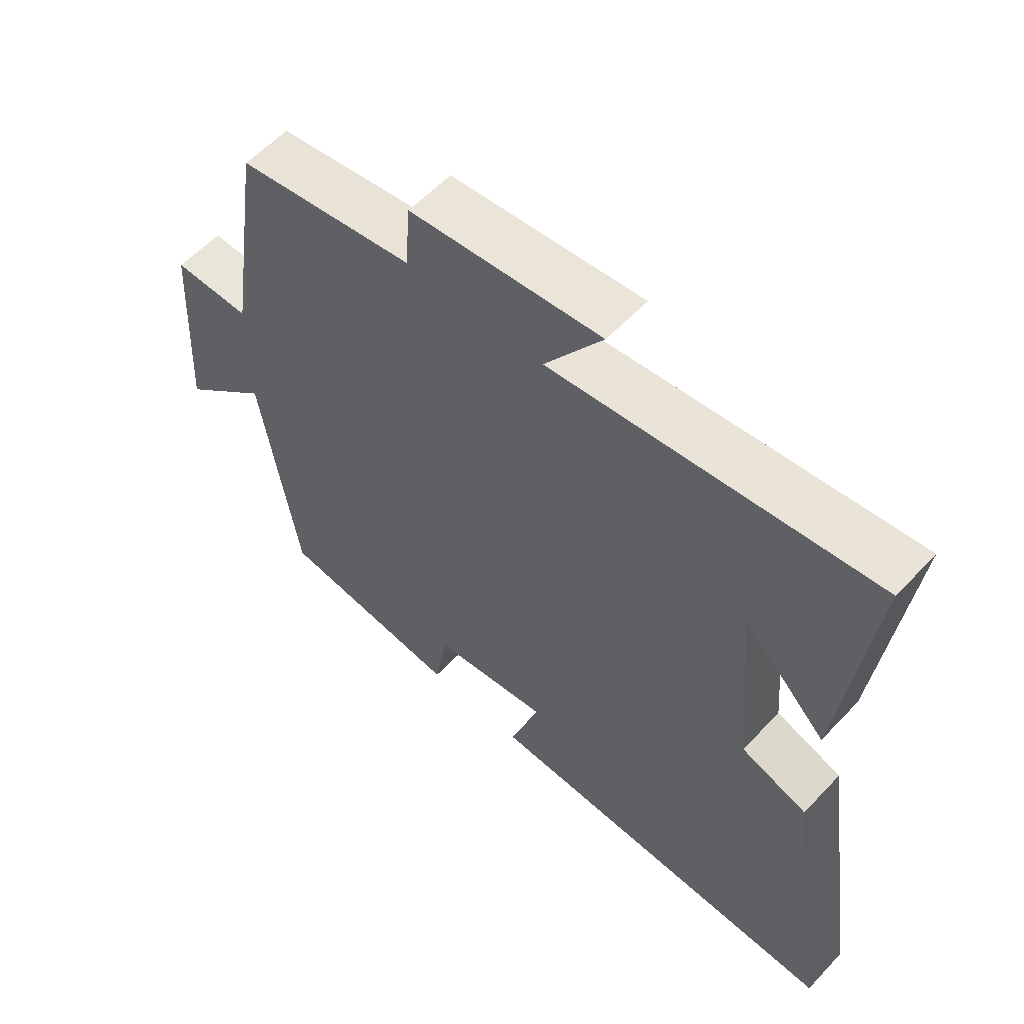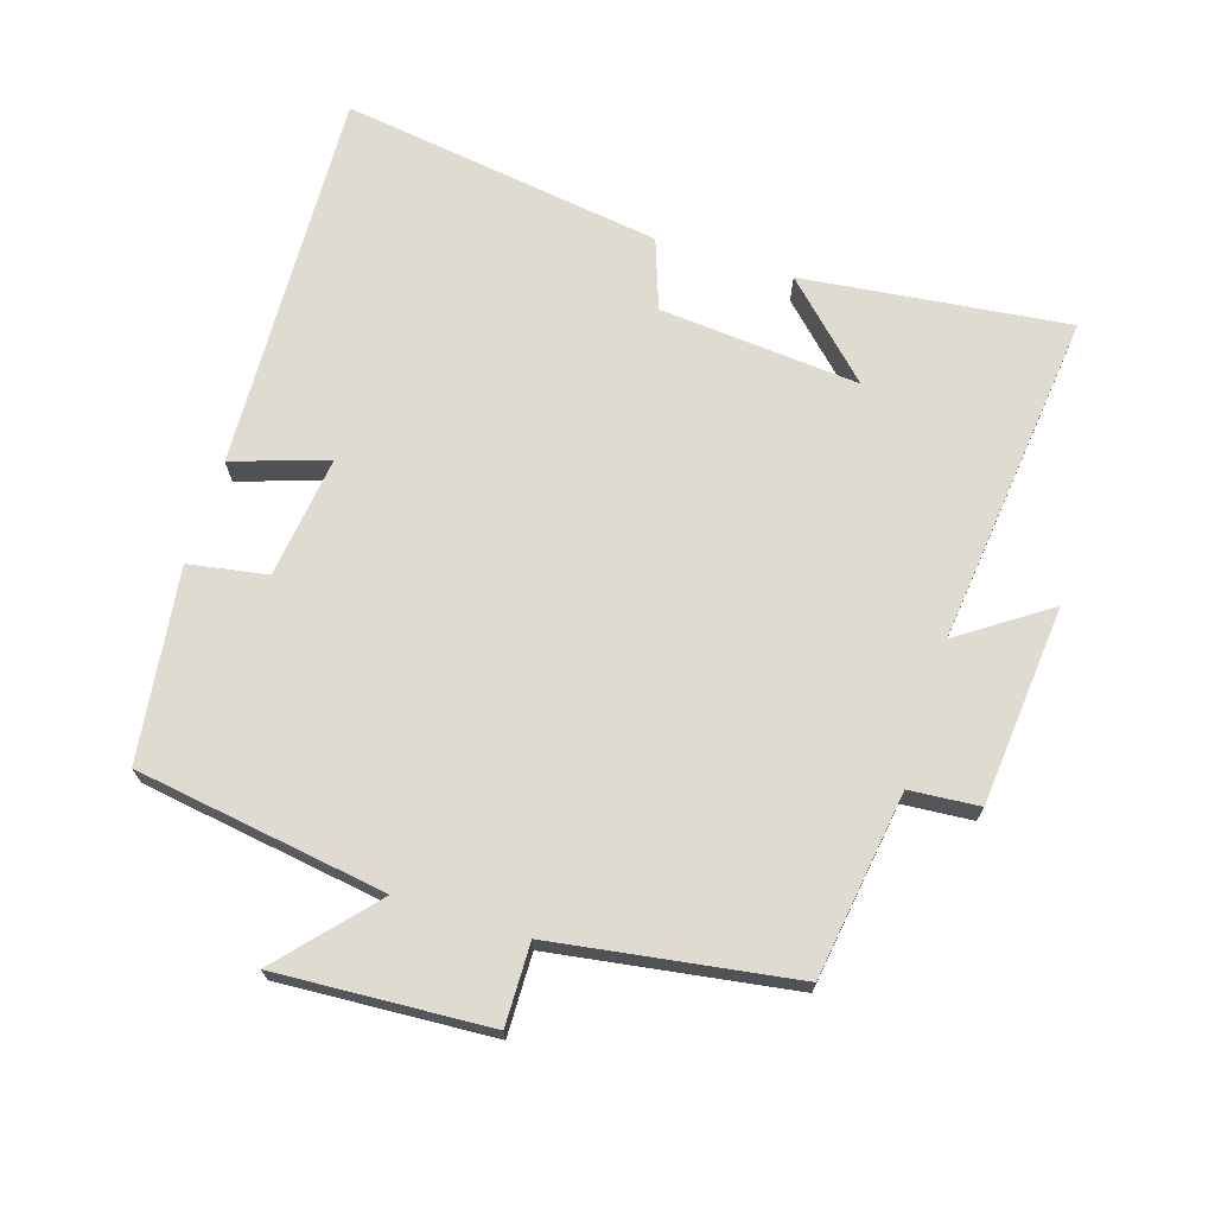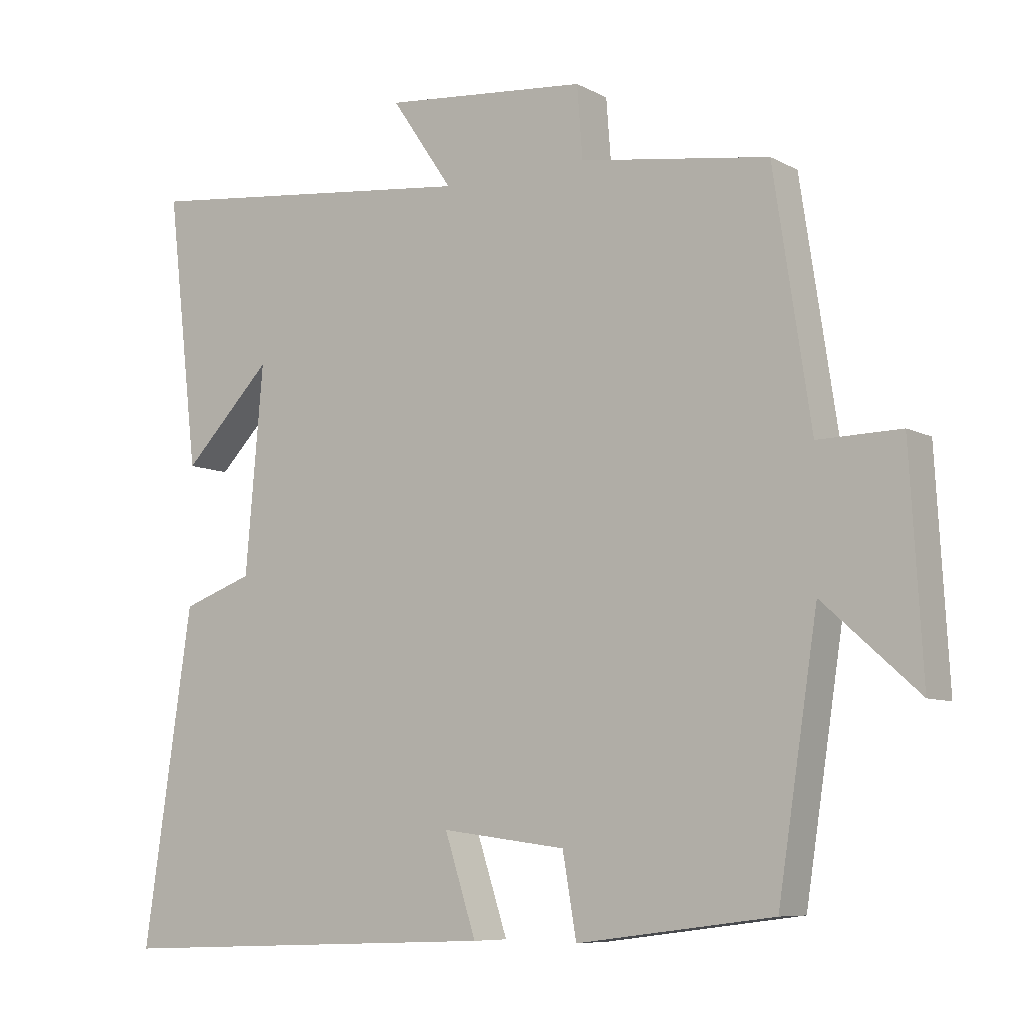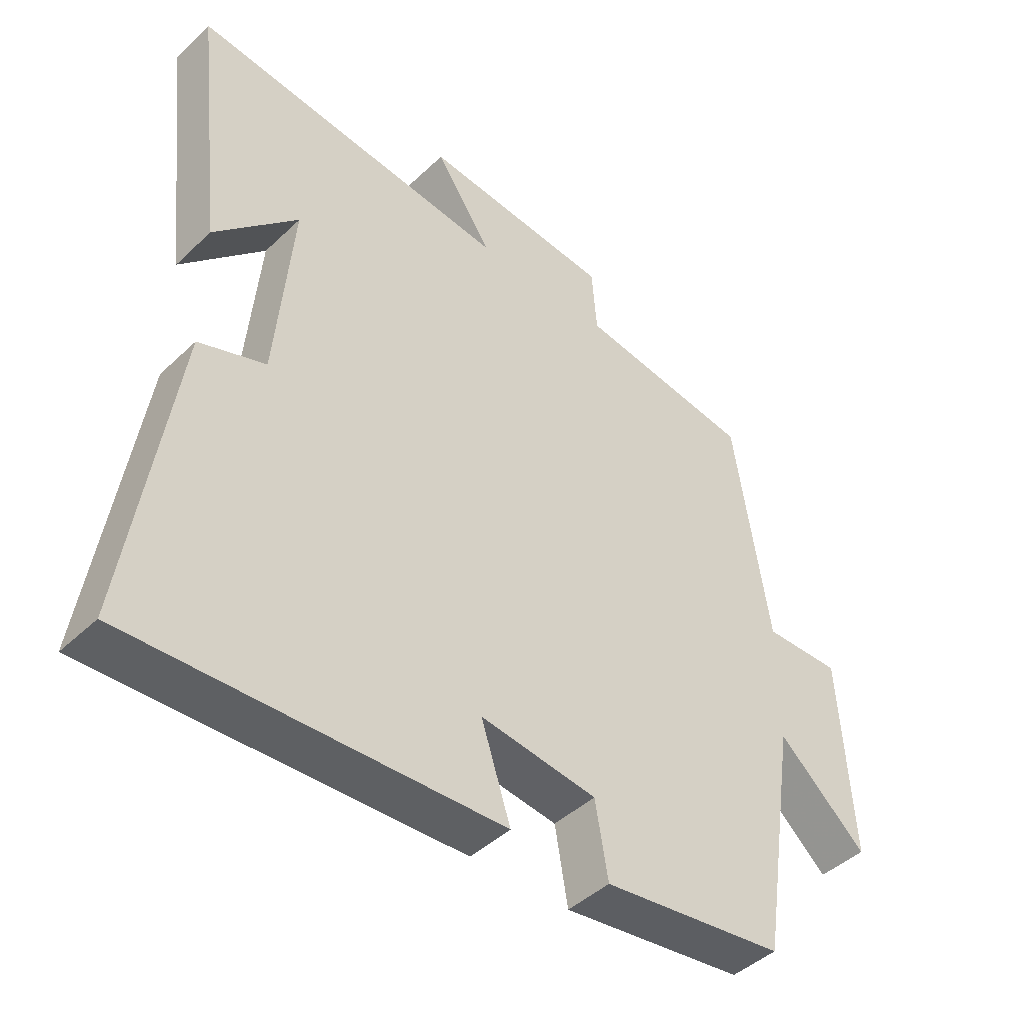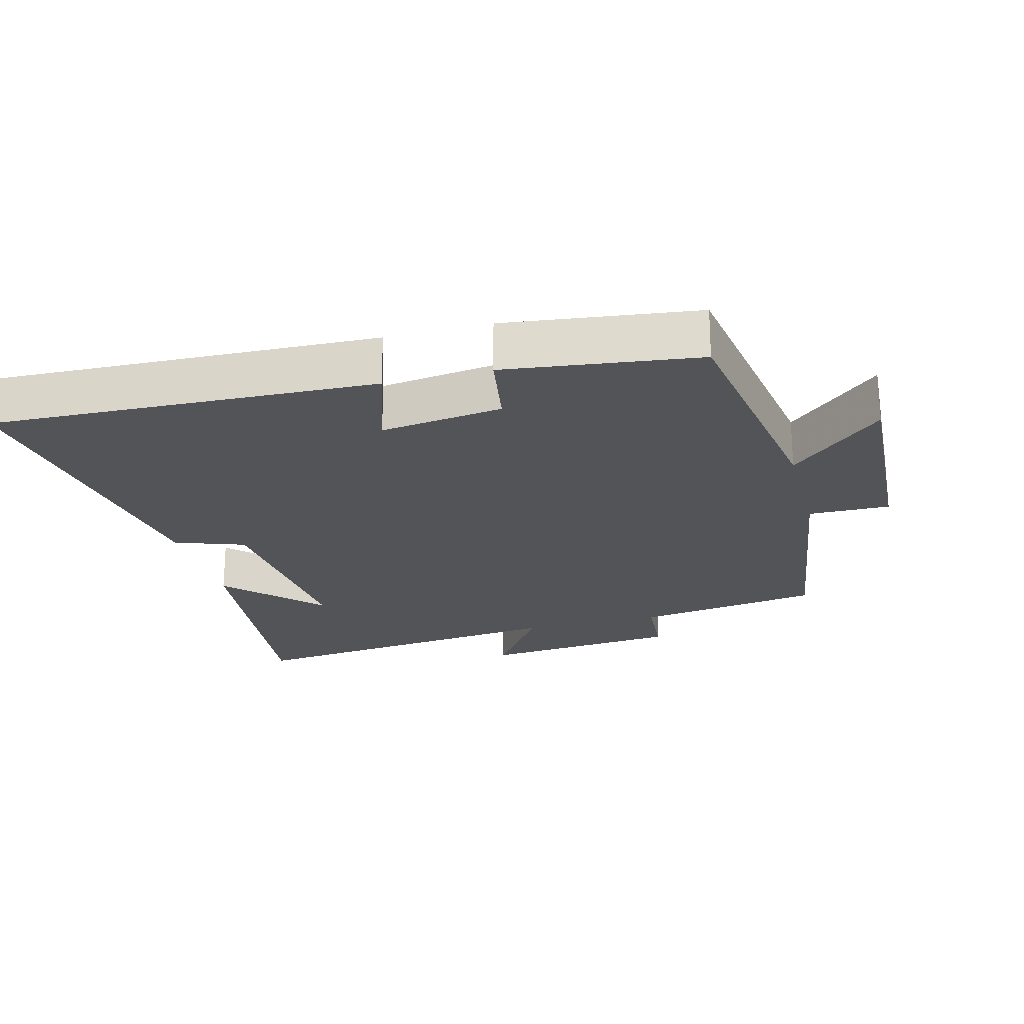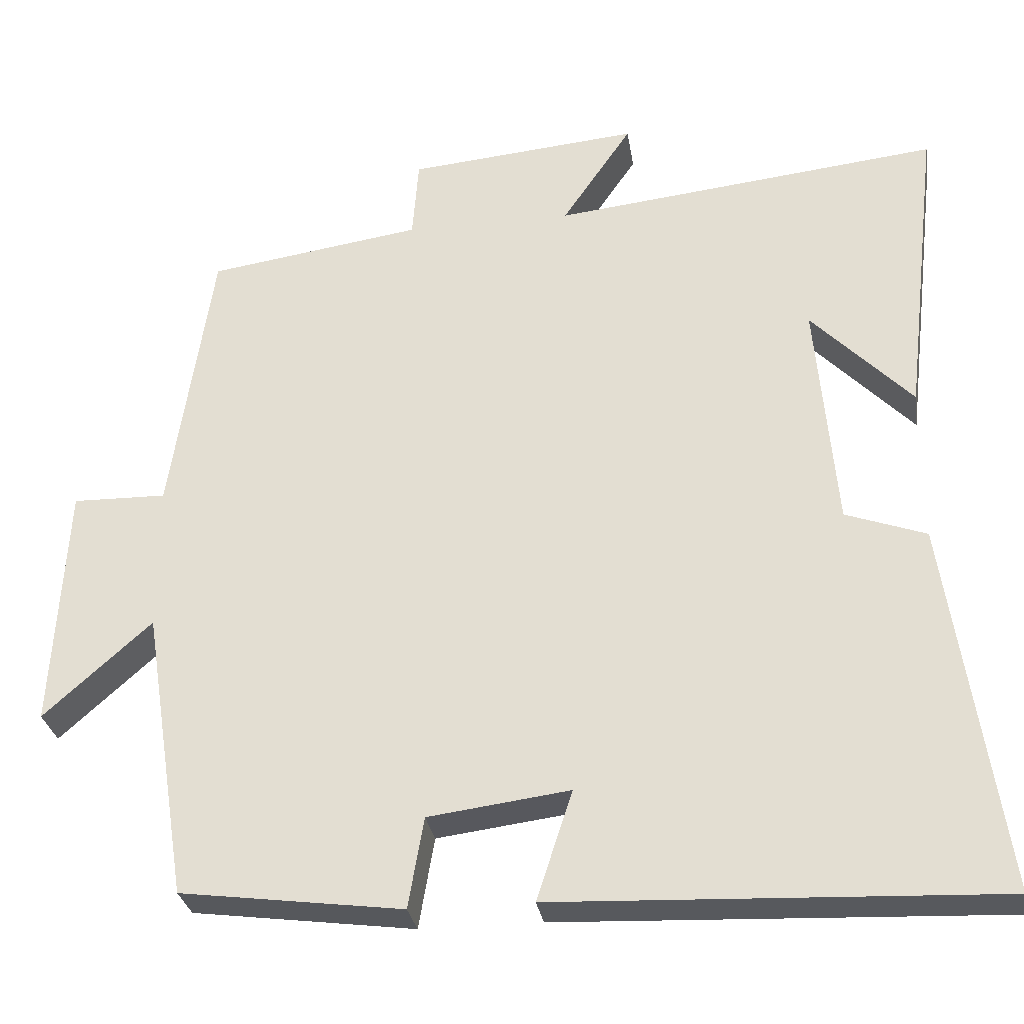
<metadata>
{"format":"obj","ext":"obj","renderer":"f3d","projection":"perspective","resolution":1024,"background":"white","views":[{"elev":57.9,"azim":42.6,"up":"+Z"},{"elev":70.0,"azim":-72.6,"up":"+Y"},{"elev":-7.9,"azim":-145.0,"up":"+Z"},{"elev":-44.4,"azim":137.7,"up":"+Z"},{"elev":-22.9,"azim":-165.1,"up":"+Y"},{"elev":-29.4,"azim":8.8,"up":"+Z"}]}
</metadata>
<code>
v 0.571 0.07 -0.522
v 0 0.07 -0.5
v 0.046 0.07 -0.359
v -0.136 0.07 -0.383
v -0.156 0.07 -0.5
v -0.442 0.07 -0.463
v -0.5 0.07 -0.089
v -0.639 0.07 -0.213
v -0.621 0.07 0.103
v -0.5 0.07 0.101
v -0.446 0.07 0.459
v -0.17 0.07 0.5
v -0.162 0.07 0.604
v 0.136 0.07 0.632
v 0.046 0.07 0.5
v 0.546 0.07 0.556
v 0.5 0.07 0.16
v 0.37 0.07 0.293
v 0.396 0.07 -0.005
v 0.5 0.07 -0.042
v 0.571 0 -0.522
v 0 0 -0.5
v 0.046 0 -0.359
v -0.136 0 -0.383
v -0.156 0 -0.5
v -0.442 0 -0.463
v -0.5 0 -0.089
v -0.639 0 -0.213
v -0.621 0 0.103
v -0.5 0 0.101
v -0.446 0 0.459
v -0.17 0 0.5
v -0.162 0 0.604
v 0.136 0 0.632
v 0.046 0 0.5
v 0.546 0 0.556
v 0.5 0 0.16
v 0.37 0 0.293
v 0.396 0 -0.005
v 0.5 0 -0.042
f 19 20 1 2
f 18 19 2 3
f 16 17 18
f 15 16 18
f 15 18 3 4
f 12 13 14 15
f 10 11 12 15
f 10 15 4
f 7 8 9 10
f 6 7 10
f 4 5 6 10
f 22 21 40 39
f 23 22 39 38
f 38 37 36
f 38 36 35
f 24 23 38 35
f 35 34 33 32
f 35 32 31 30
f 24 35 30
f 30 29 28 27
f 30 27 26
f 30 26 25 24
f 1 21 22 2
f 2 22 23 3
f 3 23 24 4
f 4 24 25 5
f 5 25 26 6
f 6 26 27 7
f 7 27 28 8
f 8 28 29 9
f 9 29 30 10
f 10 30 31 11
f 11 31 32 12
f 12 32 33 13
f 13 33 34 14
f 14 34 35 15
f 15 35 36 16
f 16 36 37 17
f 17 37 38 18
f 18 38 39 19
f 19 39 40 20
f 20 40 21 1

</code>
